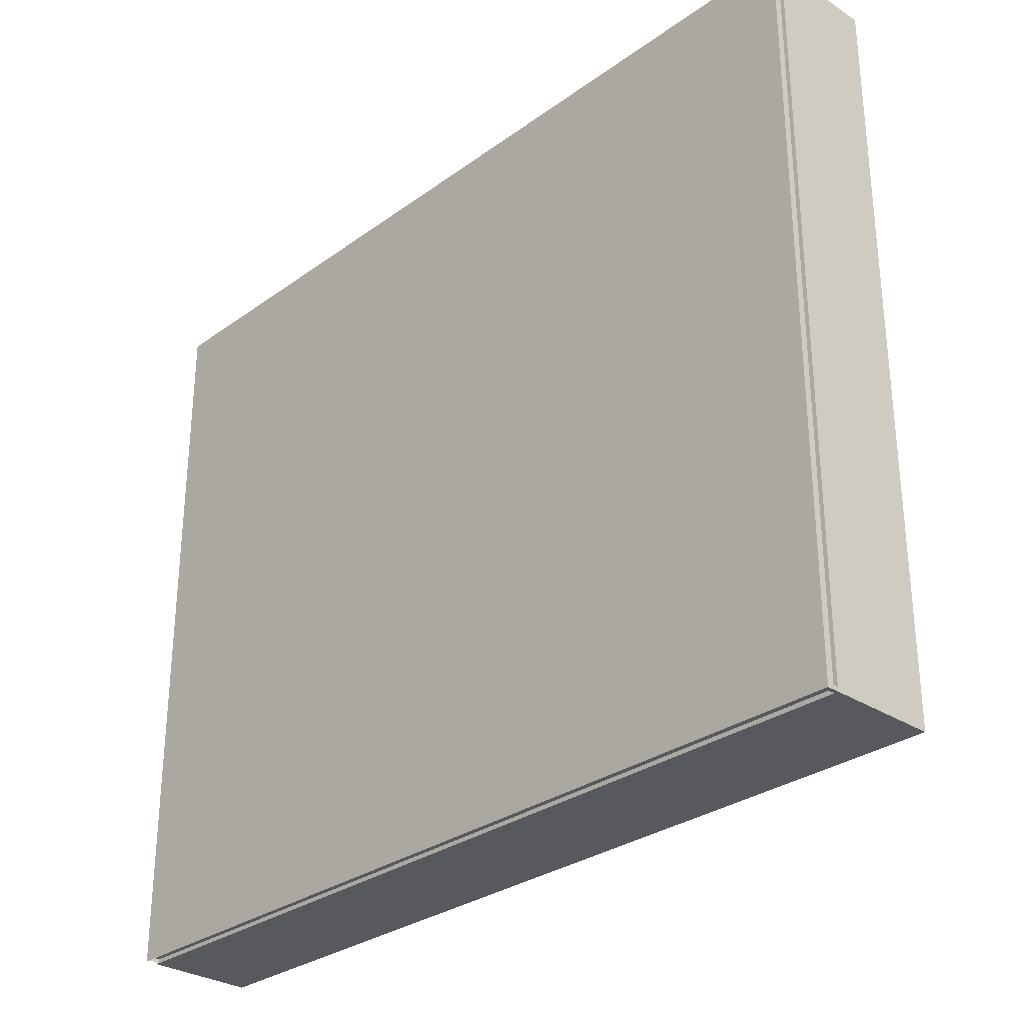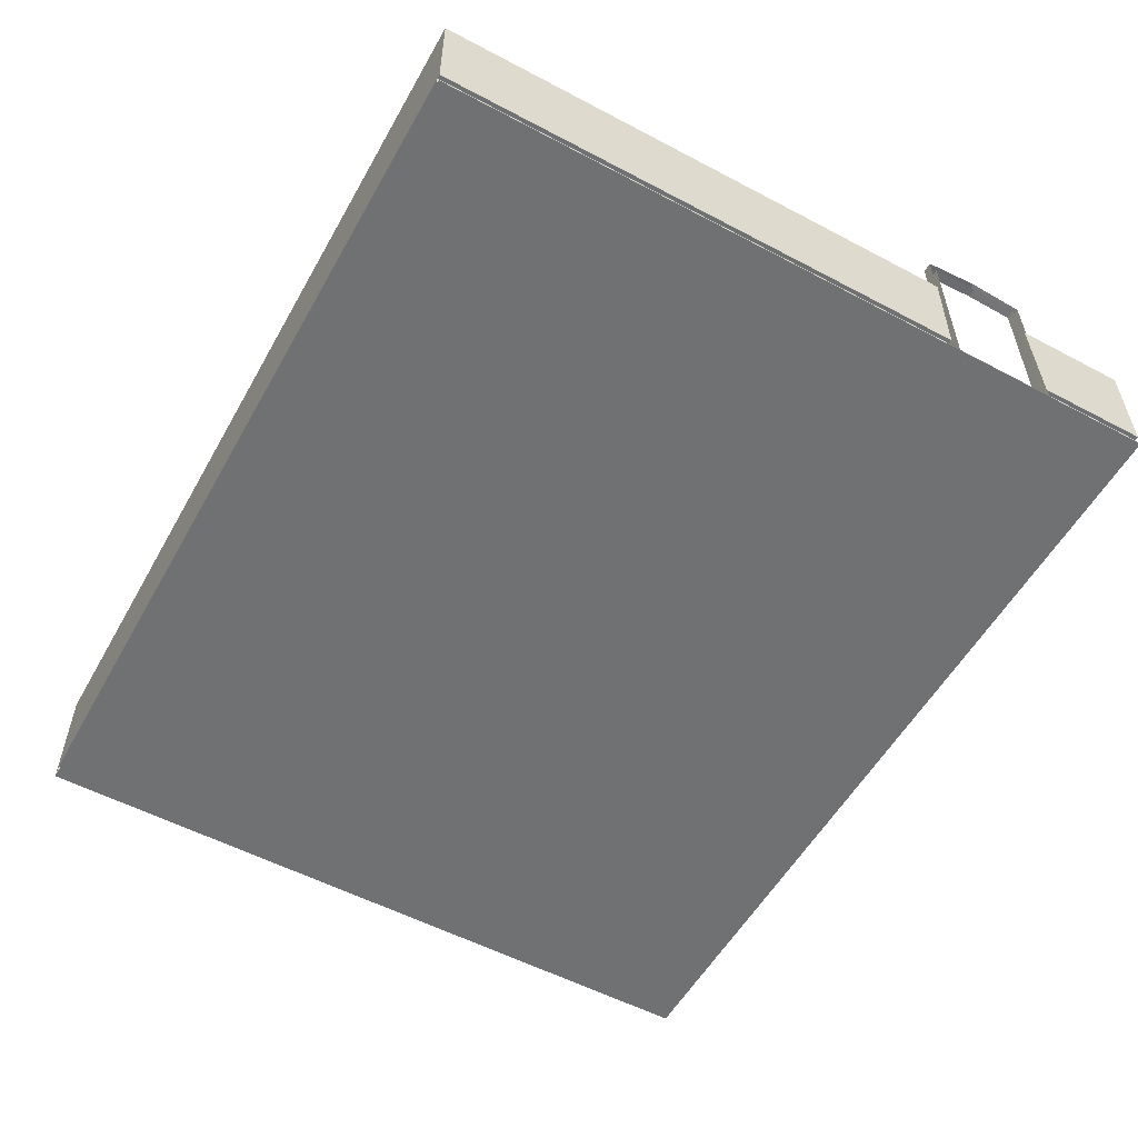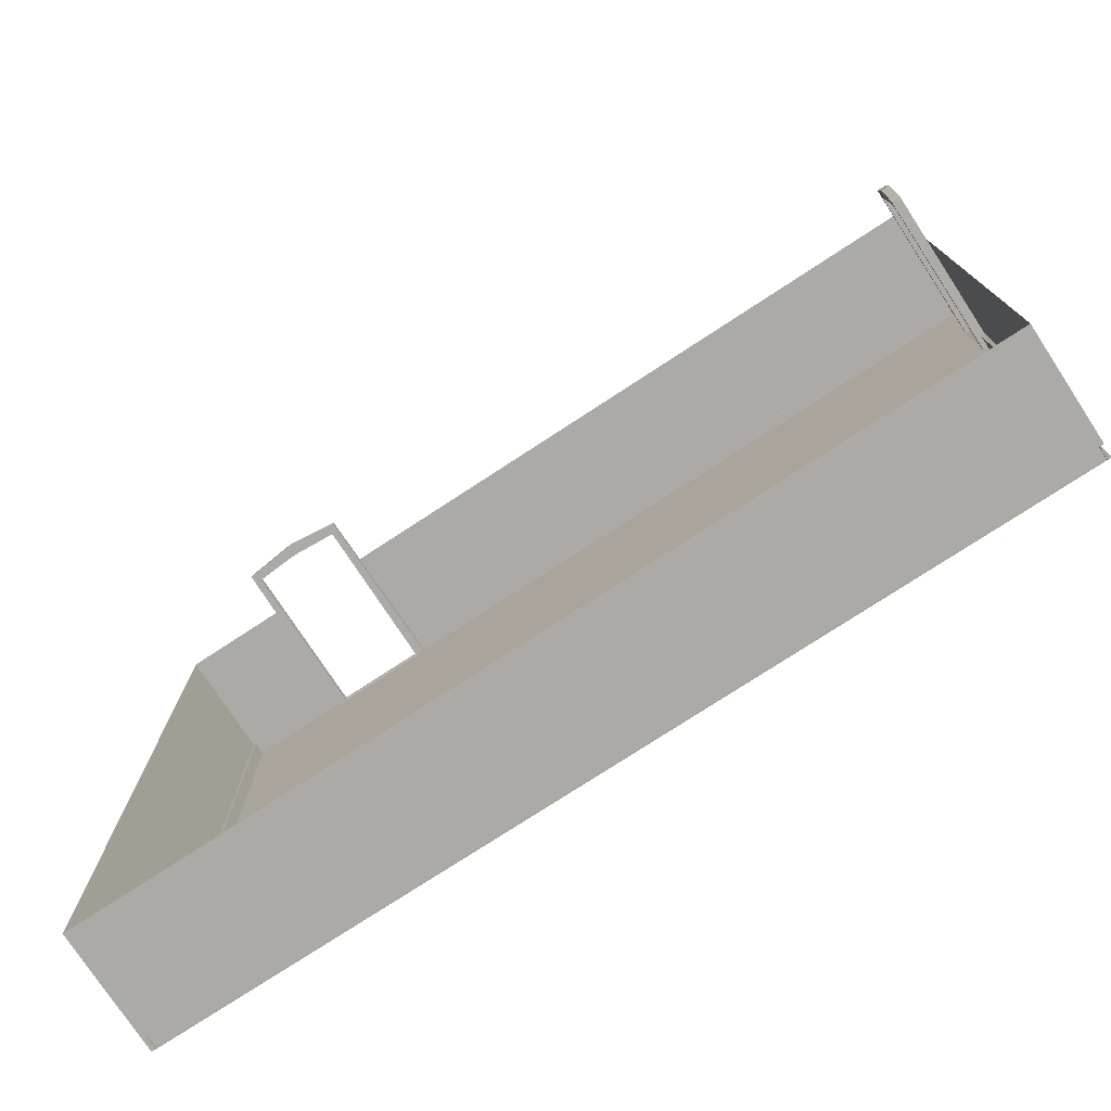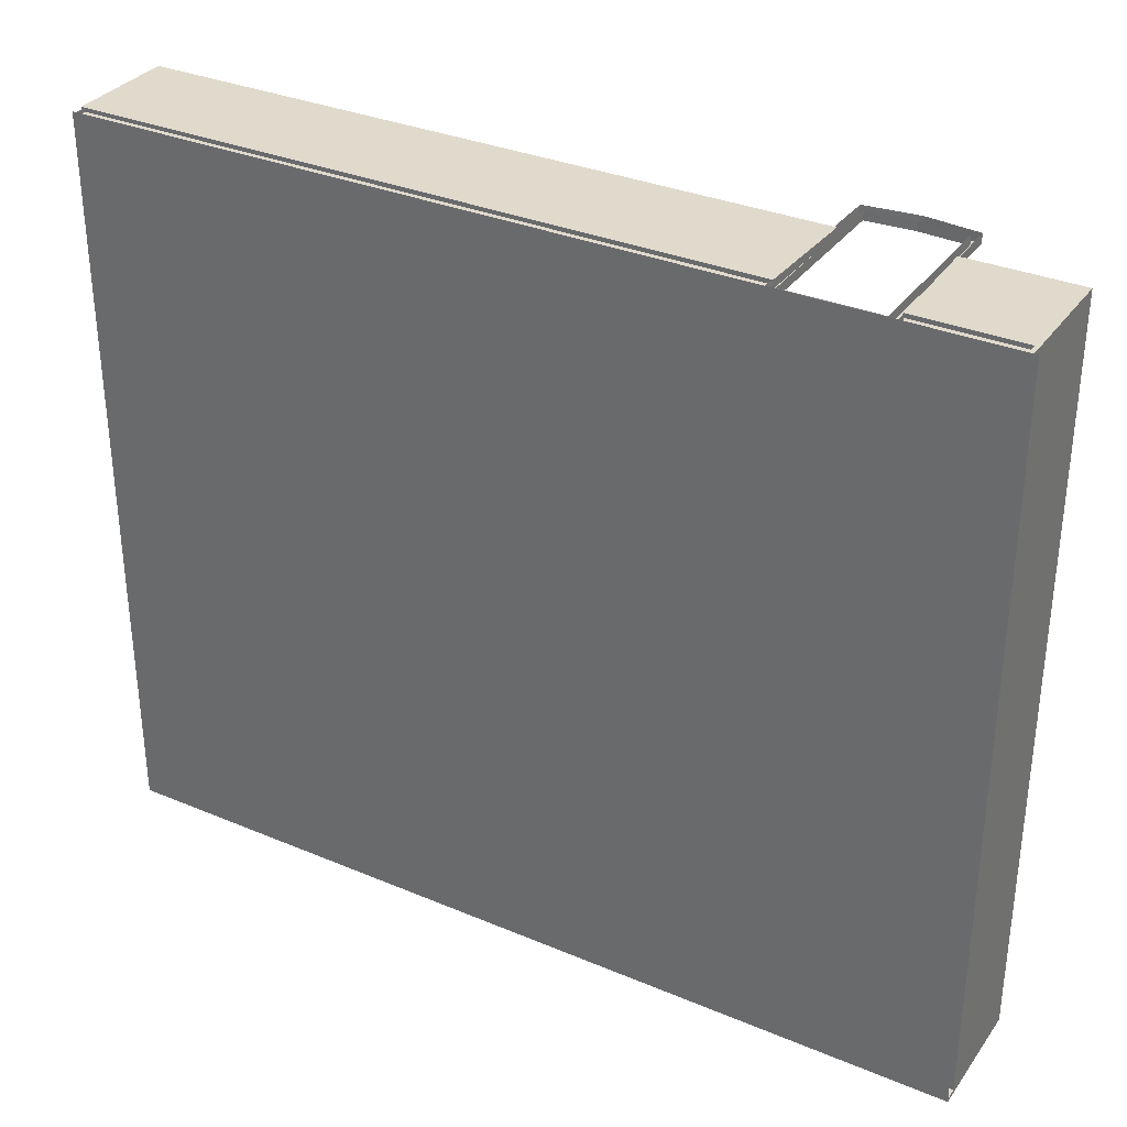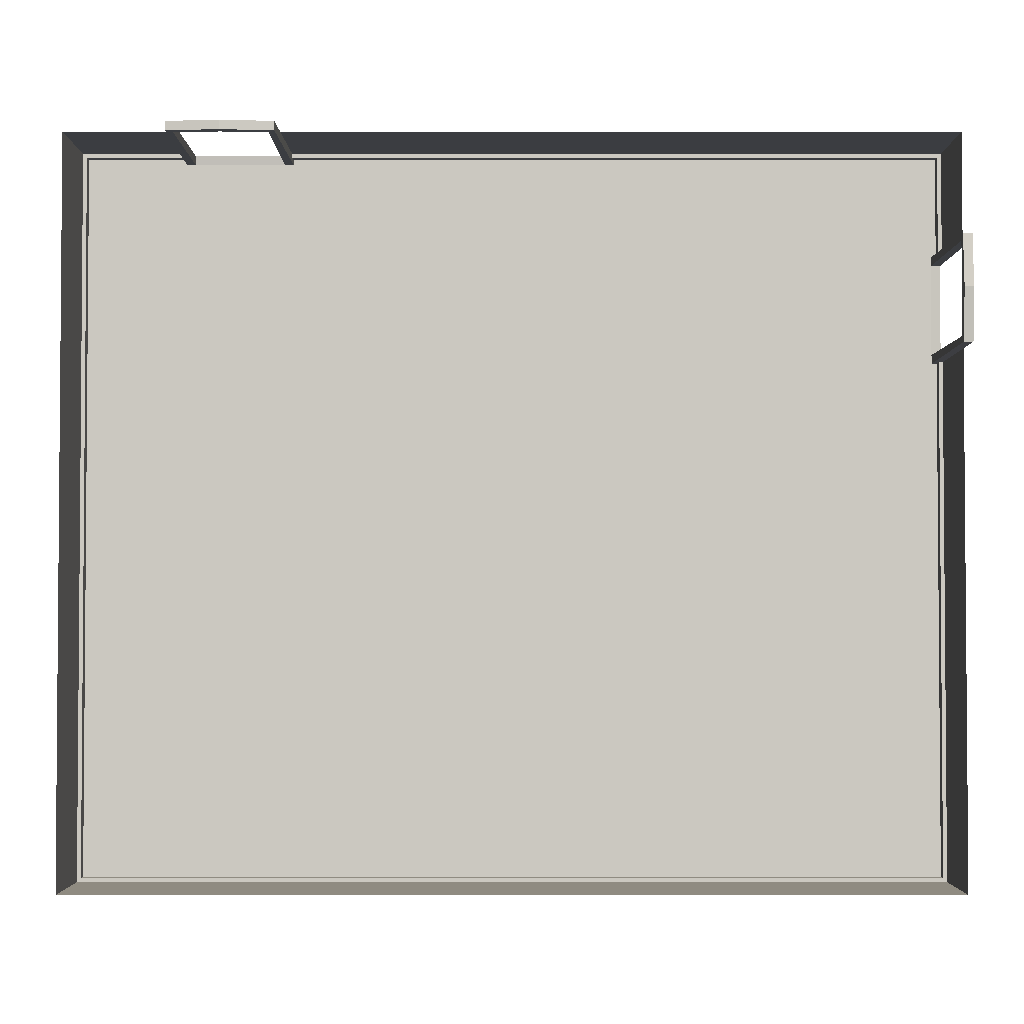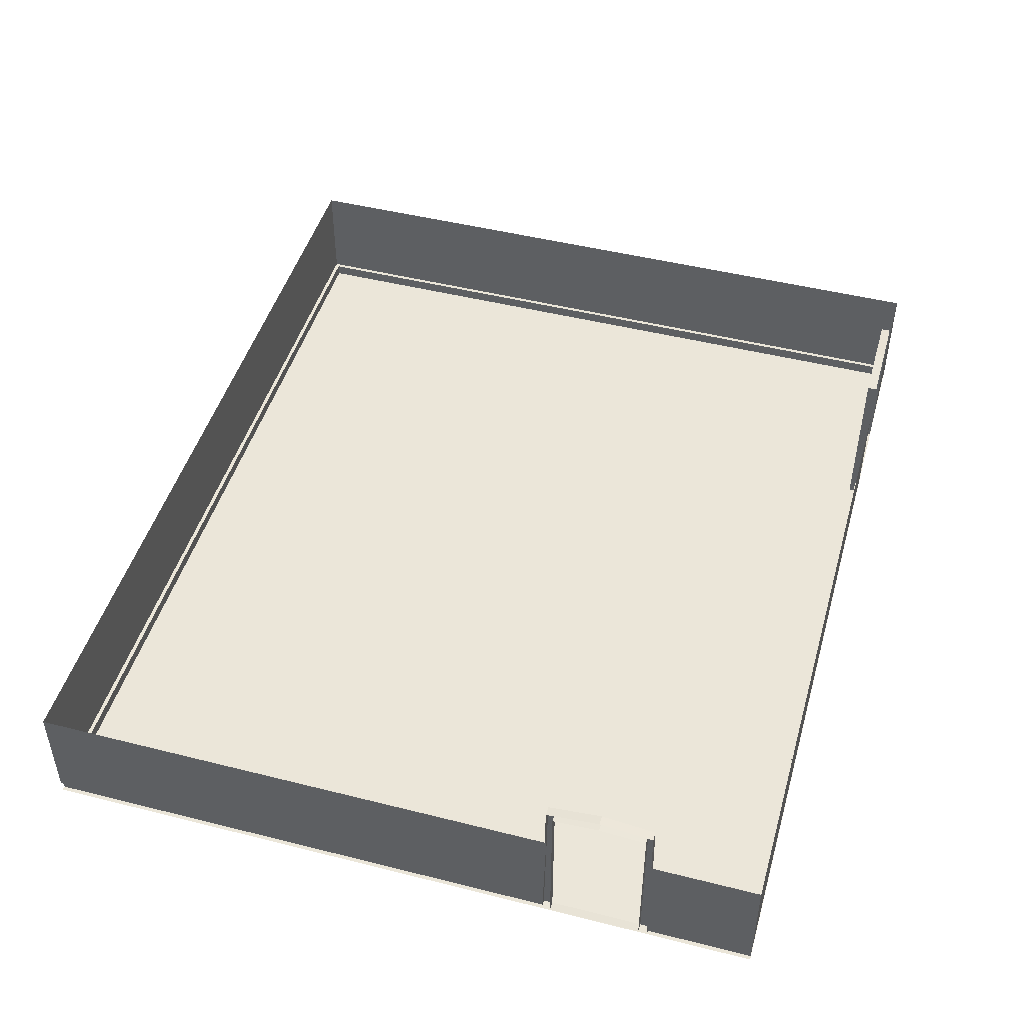
<metadata>
{"format":"obj","ext":"obj","renderer":"f3d","projection":"perspective","resolution":1024,"background":"white","views":[{"elev":-29.9,"azim":46.4,"up":"+Z"},{"elev":-55.2,"azim":-119.1,"up":"+Y"},{"elev":-76.0,"azim":-146.8,"up":"+Z"},{"elev":33.0,"azim":30.1,"up":"+Z"},{"elev":-2.6,"azim":180.0,"up":"+Z"},{"elev":47.3,"azim":-74.1,"up":"+Y"}]}
</metadata>
<code>
o DiningRoom_Plane.008
v -7.5 0 -20
v 3.5 0 -20
v -7.5 0 -29.28
v 3.5 0 -29.28
v 3.5 0.15 -29.28
v -7.5 0.15 -29.28
v -7.5 1.5 -20
v 3.5 1.5 -20
v -7.5 1.5 -29.28
v 3.5 1.5 -29.28
v -7.5 0.15 -22.67
v 3.5 0.15 -20
v 2.073 0 -20.11
v 2.073 2 -20.11
v 2.155 2.098 -20.11
v 2.185 0 -20.11
v 0.9266 0 -20.11
v 0.9266 2 -20.11
v 1.5 0 -20.11
v 1.5 2.036 -20.11
v 1.5 2.171 -20.11
v 0.8453 2.098 -20.11
v 0.815 0 -20.11
v 2.073 2 -20
v 2.185 -0 -20
v 2.155 2.098 -20
v 2.073 0.01321 -20
v 0.9266 2 -20
v 1.5 2.036 -20
v 0.815 -0 -20
v 0.8453 2.098 -20
v 1.5 2.171 -20
v 0.9266 0.01321 -20
v 1.5 0.01321 -20
v -7.386 -0 -22.57
v -7.386 2 -22.57
v -7.5 2 -22.57
v -7.386 2.098 -22.65
v -7.386 -0 -22.68
v -7.5 -0 -22.68
v -7.5 2.098 -22.65
v -7.5 0.01321 -22.57
v -7.386 -0 -21.43
v -7.386 2 -21.43
v -7.386 -0 -22
v -7.386 2.036 -22
v -7.5 2 -21.43
v -7.5 2.036 -22
v -7.386 2.171 -22
v -7.386 2.098 -21.35
v -7.386 -0 -21.32
v -7.5 -0 -21.32
v -7.5 2.098 -21.35
v -7.5 2.171 -22
v -7.5 0.01321 -21.43
v -7.5 0.01321 -22
v -7.5 1.5 -21.36
v -7.5 1.5 -22.64
v 0.8669 1.5 -20
v 2.14 1.5 -20
v 2.171 0.15 -20
v -7.5 0.15 -20
v -7.5 0.15 -21.33
v 0.8286 0.15 -20
v 3.5 0.15 -29.28
v -7.45 0.15 -29.28
v -7.45 0 -29.28
v 3.5 0.15 -20
v 3.5 0 -20
v -7.45 0.15 -20
v -7.45 0 -20
v 3.5 0 -29.28
v 2.185 -0 -20
v 0.815 -0 -20
v 2.171 0.15 -20
v -7.45 -0 -22.68
v -7.45 0.15 -22.67
v -7.45 -0 -21.32
v -7.45 0.15 -21.33
v 0.8286 0.15 -20
v 3.45 0.15 -20
v 3.45 0 -20
v 3.45 0.15 -29.28
v 3.45 0 -29.28
v 3.5 0.15 -29.23
v -7.45 0.15 -29.23
v -7.45 0 -29.23
v 3.5 0 -29.23
v 3.5 0.15 -20.05
v 3.5 0 -20.05
v -7.45 0.15 -20.05
v -7.45 0 -20.05
v 2.185 -0 -20.05
v 0.815 -0 -20.05
v 2.171 0.15 -20.05
v 0.8286 0.15 -20.05
f 29 20 14 24
f 15 21 32 26
f 16 15 26 25
f 21 15 14 20
f 27 24 14 13
f 15 16 13 14
f 34 27 13 19
f 29 28 18 20
f 22 31 32 21
f 23 30 31 22
f 21 20 18 22
f 33 17 18 28
f 22 18 17 23
f 34 19 17 33
f 5 12 8 10
f 48 37 36 46
f 38 41 54 49
f 39 40 41 38
f 49 46 36 38
f 42 35 36 37
f 38 36 35 39
f 56 45 35 42
f 48 46 44 47
f 50 49 54 53
f 51 50 53 52
f 49 50 44 46
f 55 47 44 43
f 50 51 43 44
f 56 55 43 45
f 25 61 75 73
f 62 64 80 70
f 4 2 69 72
f 62 7 59 64
f 5 10 9 6
f 30 1 71 74
f 60 8 12 61
f 9 58 11 6
f 64 30 74 80
f 1 52 78 71
f 57 7 62 63
f 4 3 1 2
f 66 77 76 67
f 79 70 71 78
f 73 75 95 93
f 65 66 86 85
f 72 69 82 84
f 70 80 96 91
f 5 6 66 65
f 63 62 70 79
f 11 40 76 77
f 61 12 68 75
f 40 3 67 76
f 6 11 77 66
f 3 4 72 67
f 12 5 65 68
f 52 63 79 78
f 2 25 73 69
f 84 82 81 83
f 65 72 84 83
f 68 65 83 81
f 69 68 81 82
f 88 85 86 87
f 66 67 87 86
f 67 72 88 87
f 72 65 85 88
f 95 89 90 93
f 92 91 96 94
f 69 73 93 90
f 71 70 91 92
f 80 74 94 96
f 74 71 92 94
f 75 68 89 95
f 68 69 90 89

</code>
